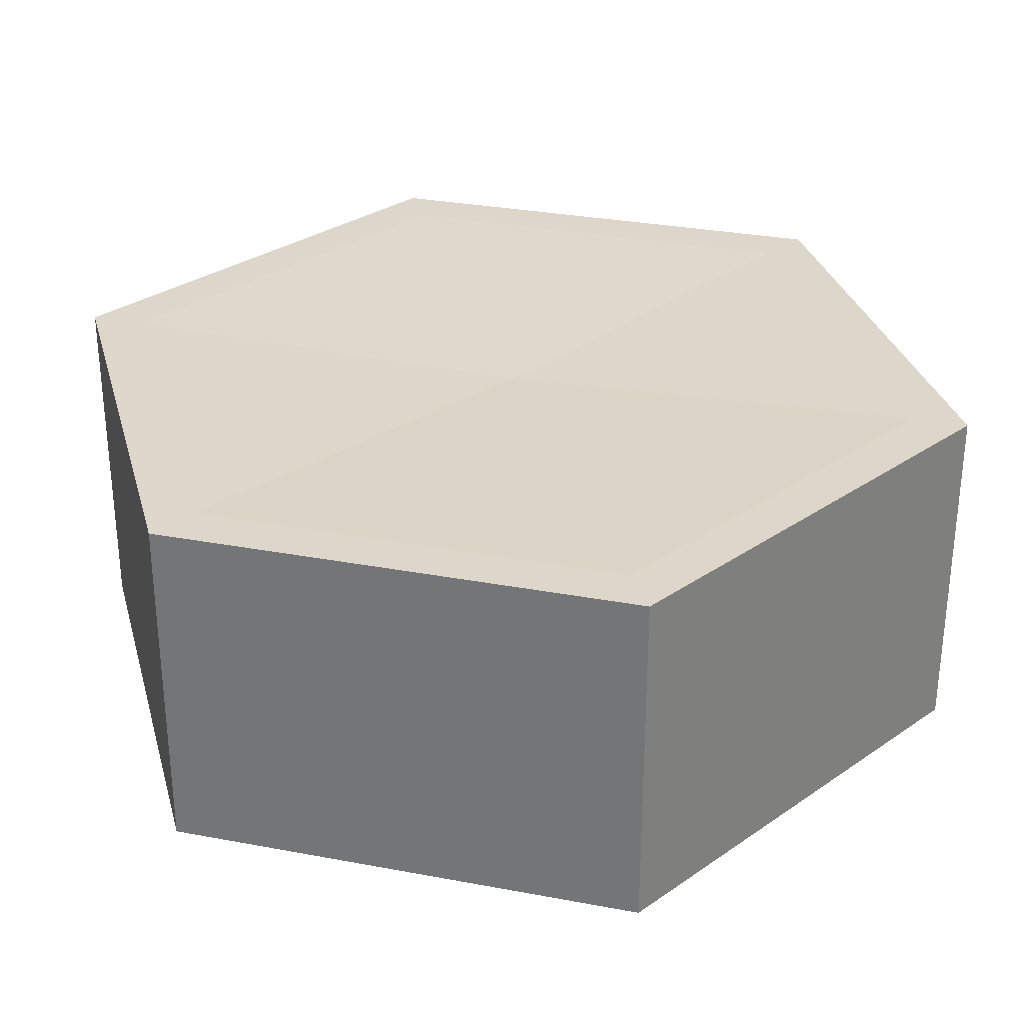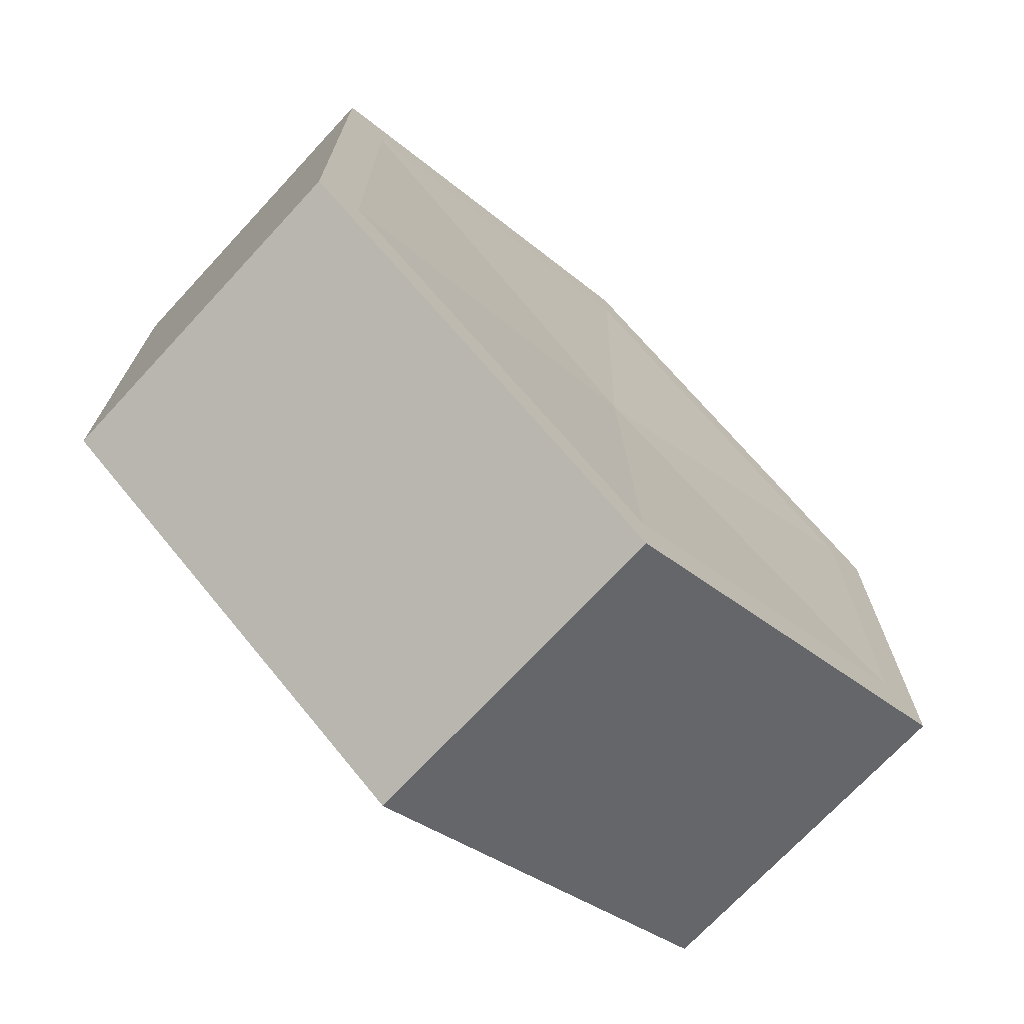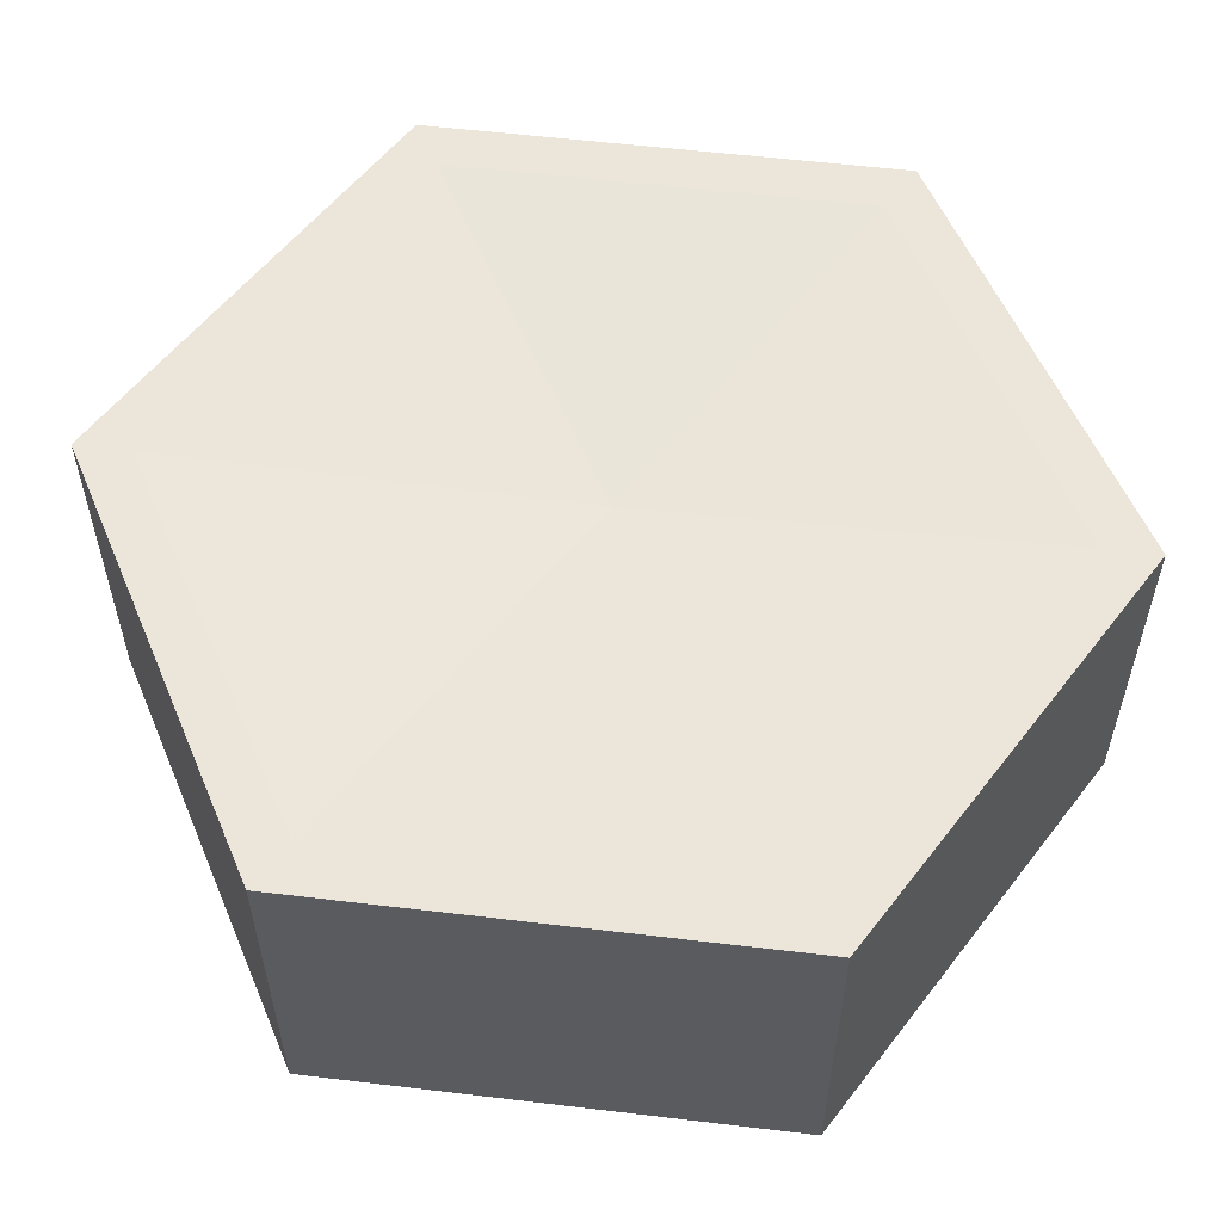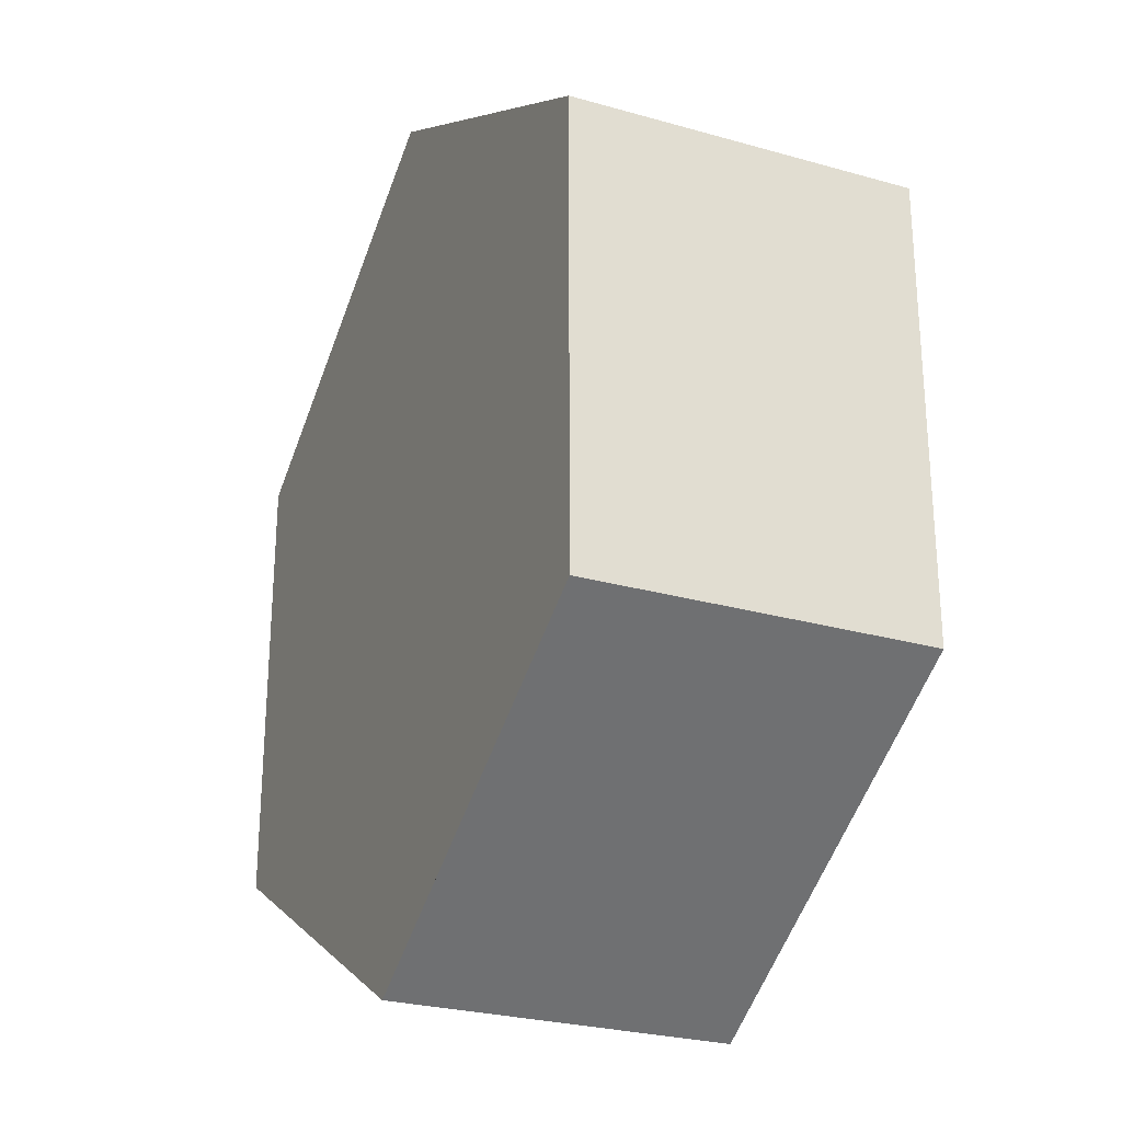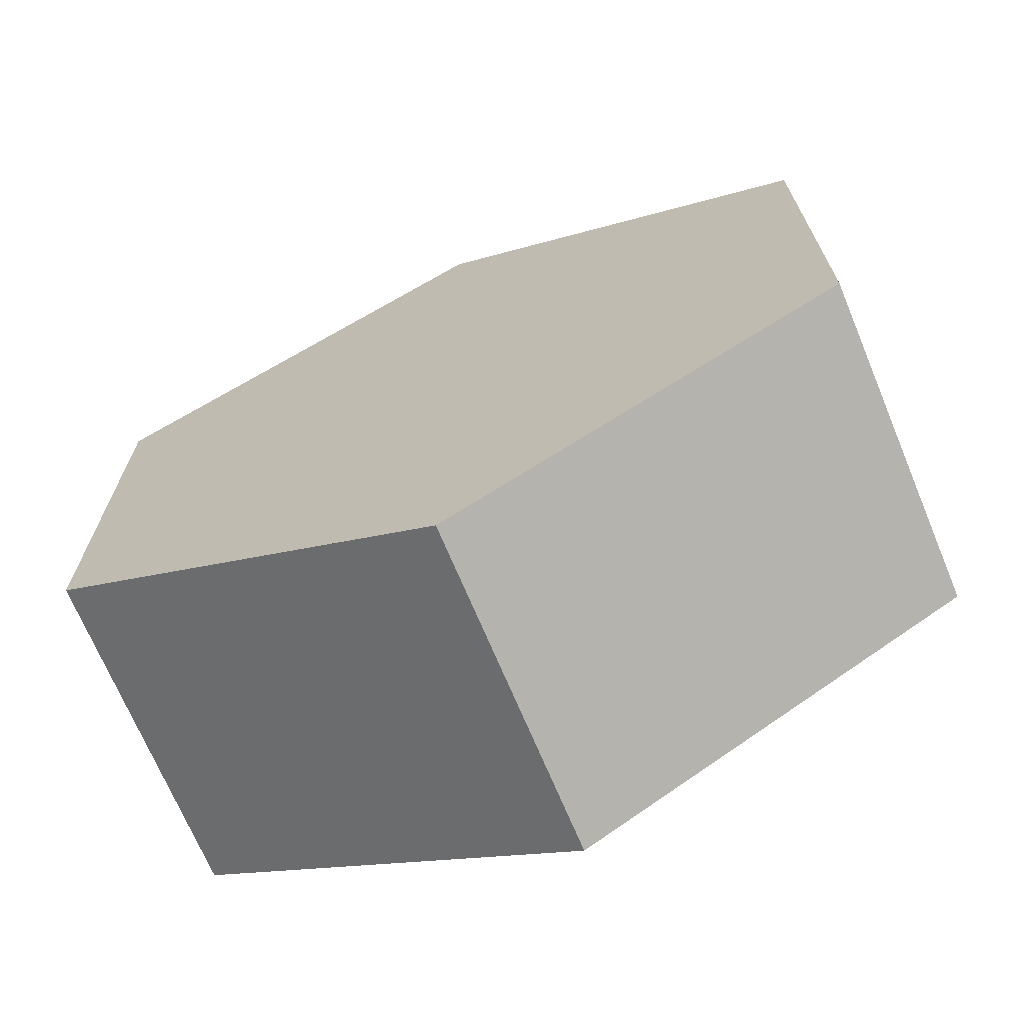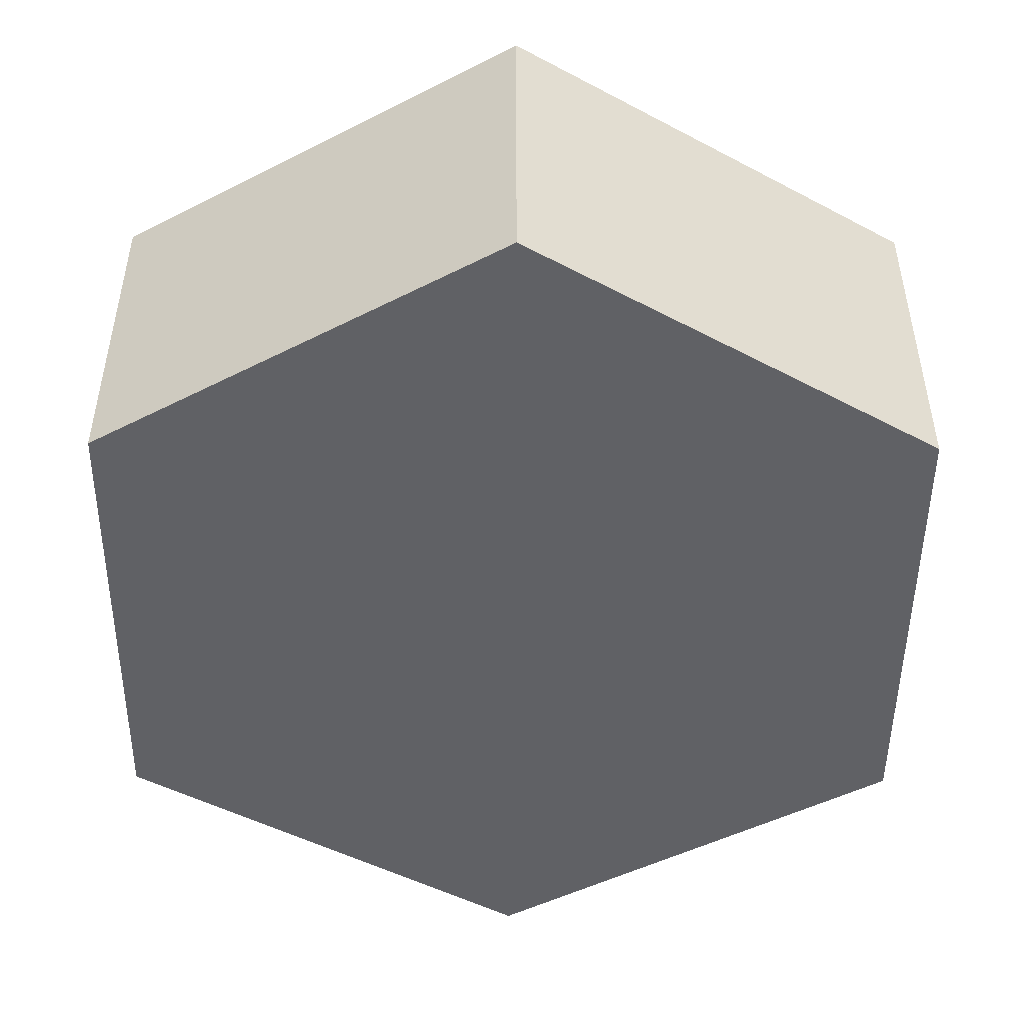
<metadata>
{"format":"obj","ext":"obj","renderer":"f3d","projection":"perspective","resolution":1024,"background":"white","views":[{"elev":30.6,"azim":-134.8,"up":"+Y"},{"elev":-71.7,"azim":137.1,"up":"+Z"},{"elev":56.5,"azim":37.1,"up":"+Y"},{"elev":-26.7,"azim":66.1,"up":"+Z"},{"elev":-69.9,"azim":22.6,"up":"+Z"},{"elev":-48.8,"azim":-60.5,"up":"+Y"}]}
</metadata>
<code>
o Cylinder_Cylinder.001
v -0 -3.655 -0
v -0 0 -0
v -0 -3.655 -20
v -0 0 -20
v 17.32 -3.655 -10
v 17.32 0 -10
v 17.32 -3.655 10
v 17.32 0 10
v -2e-06 -3.655 20
v -2e-06 0 20
v -17.32 -3.655 10
v -17.32 0 10
v -17.32 -3.655 -10
v -17.32 0 -10
v 0 0 -17.69
v 17.32 -3.655 0
v 17.32 0 1e-06
v -17.32 -3.655 -0
v -17.32 0 -0
v 8.66 -3.655 15
v 8.66 0 15
v -15.32 0 8.846
v -8.66 -3.655 -15
v -8.66 0 -15
v -15.32 0 -8.846
v 8.66 -3.655 -15
v 8.66 0 -15
v 15.32 0 8.846
v -8.66 -3.655 15
v -8.66 0 15
v 15.32 0 -8.846
v -2e-06 0 17.69
v 8.66 10.11 -15
v -0 10.11 -20
v 15.32 10.11 8.846
v 17.32 10.11 10
v 17.32 10.11 1e-06
v 17.32 10.11 -10
v 8.66 10.11 15
v -15.32 10.11 8.846
v -17.32 10.11 10
v -8.66 10.11 15
v -2e-06 10.11 20
v 0 10.11 -17.69
v -17.32 10.11 -0
v -8.66 10.11 -15
v -17.32 10.11 -10
v 15.32 10.11 -8.846
v -15.32 10.11 -8.846
v -2e-06 10.11 17.69
v 8.66 11.06 -15
v -0 11.06 -20
v 15.32 11.06 8.846
v 17.32 11.06 10
v 17.32 11.06 1e-06
v 17.32 11.06 -10
v 8.66 11.06 15
v -15.32 11.06 8.846
v -17.32 11.06 10
v -8.66 11.06 15
v -2e-06 11.06 20
v 0 11.06 -17.69
v -17.32 11.06 -0
v -8.66 11.06 -15
v -17.32 11.06 -10
v 15.32 11.06 -8.846
v -15.32 11.06 -8.846
v -2e-06 11.06 17.69
v 9.929 10.27 -5.733
v -0 10.27 -11.47
v -9.929 10.27 -5.733
v -9.929 10.27 5.733
v -1e-06 10.27 11.47
v 9.929 10.27 5.733
v -0 10.89 -11.47
v 9.929 10.89 -5.733
v -9.929 10.89 -5.733
v -9.929 10.89 5.733
v -1e-06 10.89 11.47
v 9.929 10.89 5.733
v 3.105 10.49 -1.792
v -0 10.49 -3.585
v -3.105 10.49 -1.792
v -3.105 10.49 1.792
v -1e-06 10.49 3.585
v 3.105 10.49 1.792
v -0 10.68 -3.585
v 3.105 10.68 -1.792
v -3.105 10.68 -1.792
v -3.105 10.68 1.792
v -1e-06 10.68 3.585
v 3.105 10.68 1.792
v -1e-06 10.58 0
f 9 29 11 1 7 20
f 19 12 41 45
f 26 27 6 5
f 5 6 17 16
f 16 17 8 7
f 13 23 3 1 11 18
f 17 6 38 37
f 20 21 10 9
f 6 27 33 38
f 29 30 12 11
f 11 12 19 18
f 18 19 14 13
f 15 31 48 44
f 23 24 4 3
f 4 24 46 34
f 28 32 50 35
f 13 14 24 23
f 2 15 25 22
f 7 8 21 20
f 14 19 45 47
f 2 22 32 28
f 21 8 36 39
f 2 28 31 15
f 9 10 30 29
f 32 22 40 50
f 3 4 27 26
f 33 34 52 51
f 62 67 77 75
f 34 46 64 52
f 42 43 61 60
f 43 39 57 61
f 41 42 60 59
f 38 33 51 56
f 39 36 54 57
f 53 66 76 80
f 25 15 44 49
f 31 28 35 48
f 27 4 34 33
f 30 10 43 42
f 12 30 42 41
f 24 14 47 46
f 22 25 49 40
f 10 21 39 43
f 8 17 37 36
f 5 16 7 1 3 26
f 67 64 65 63
f 66 55 56 51
f 58 67 63 59
f 53 54 55 66
f 68 60 61 57
f 53 68 57 54
f 62 52 64 67
f 58 59 60 68
f 62 66 51 52
f 66 62 75 76
f 45 41 59 63
f 35 50 73 74
f 46 47 65 64
f 37 38 56 55
f 67 58 78 77
f 47 45 63 65
f 50 40 72 73
f 36 37 55 54
f 69 74 86 81
f 75 77 89 87
f 72 71 83 84
f 79 80 92 91
f 76 75 87 88
f 71 70 82 83
f 40 49 71 72
f 58 68 79 78
f 44 48 69 70
f 68 53 80 79
f 48 35 74 69
f 49 44 70 71
f 81 86 93
f 82 81 93
f 89 90 93
f 83 82 93
f 91 92 93
f 92 88 93
f 80 76 88 92
f 73 72 84 85
f 77 78 90 89
f 70 69 81 82
f 74 73 85 86
f 78 79 91 90
f 85 84 93
f 86 85 93
f 88 87 93
f 87 89 93
f 90 91 93
f 84 83 93

</code>
